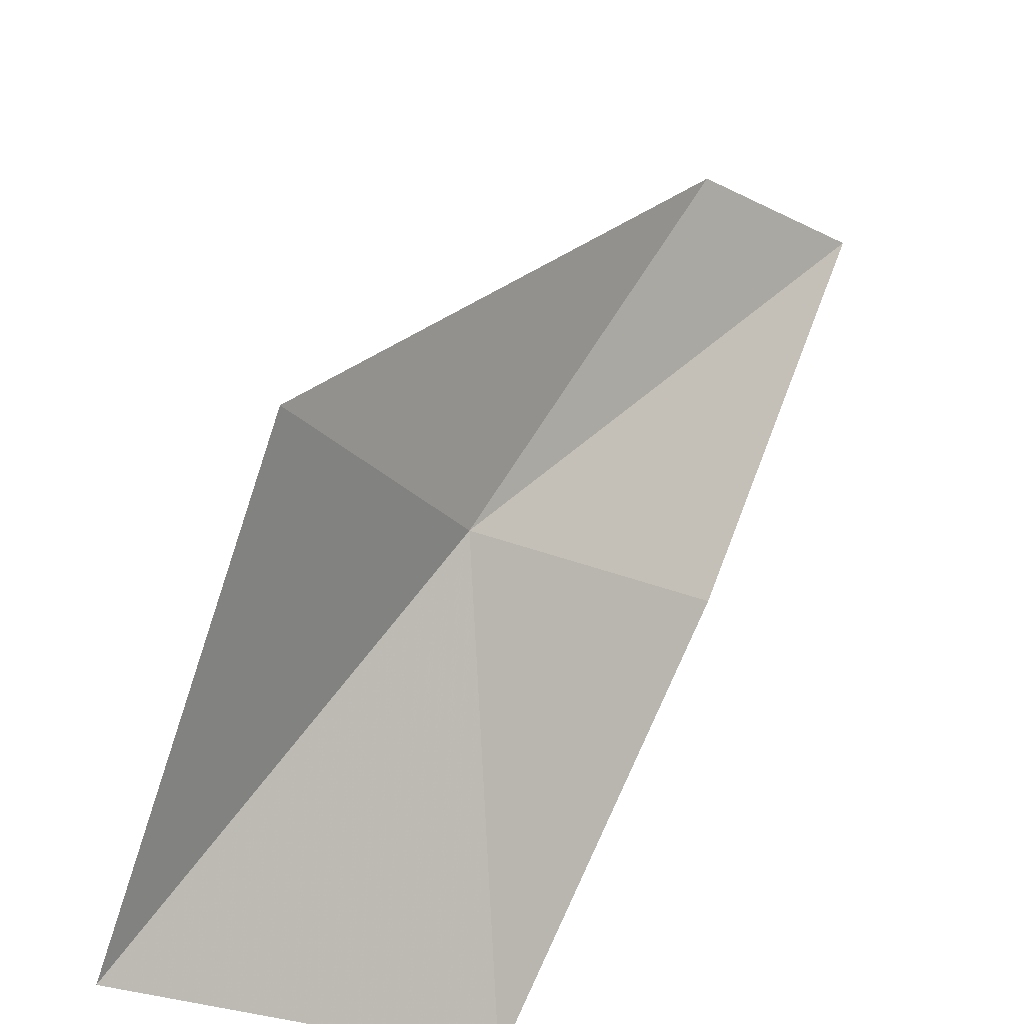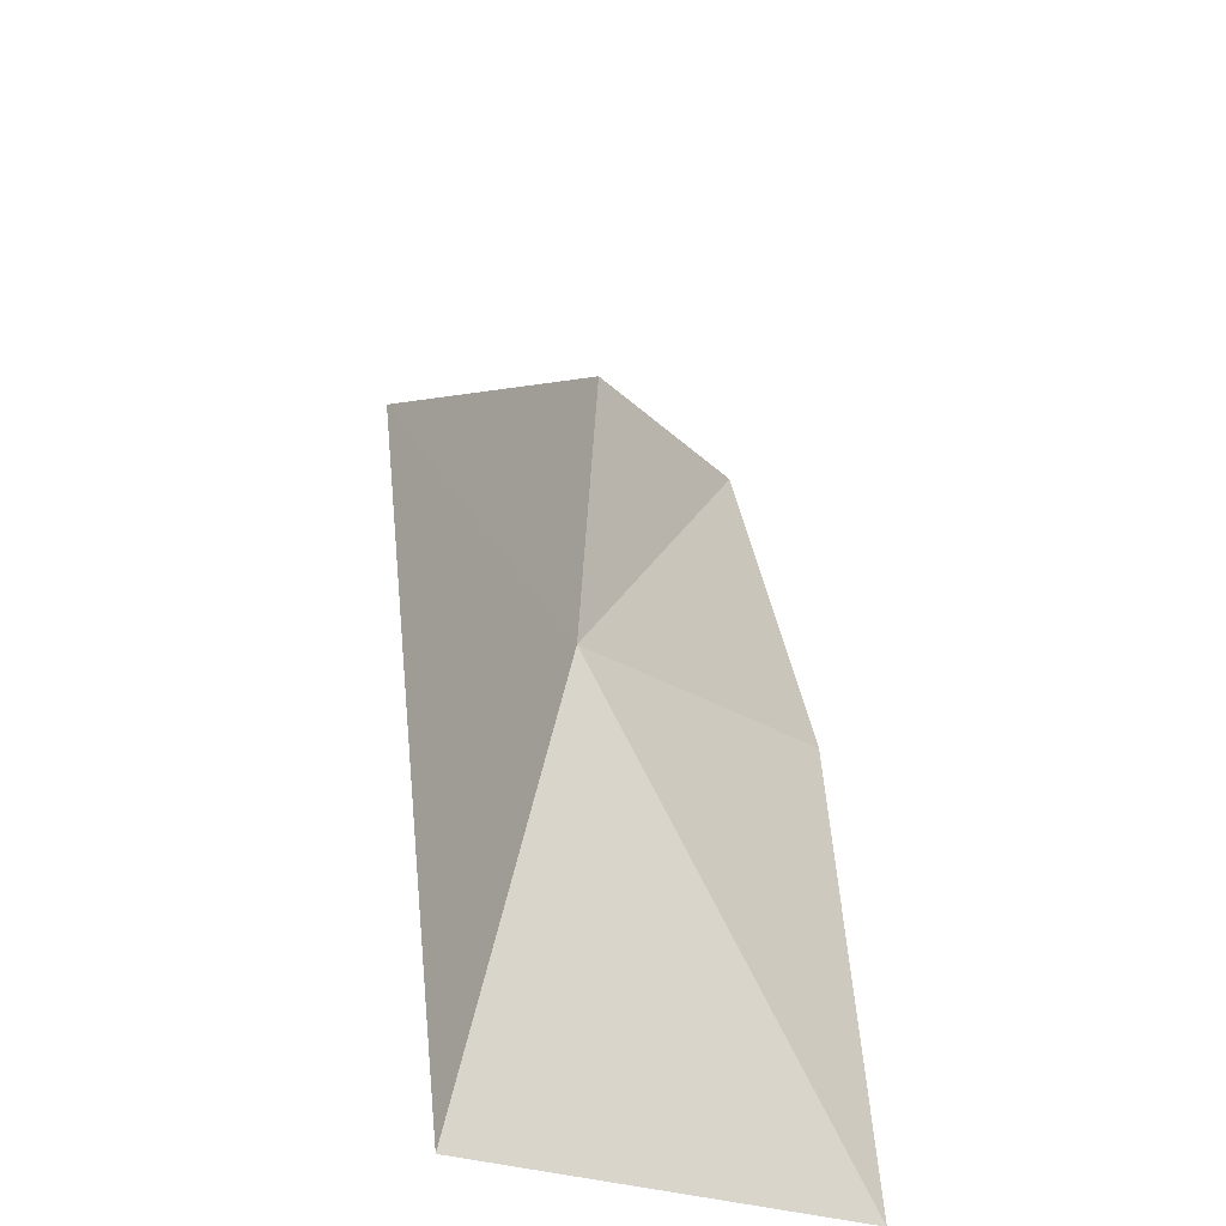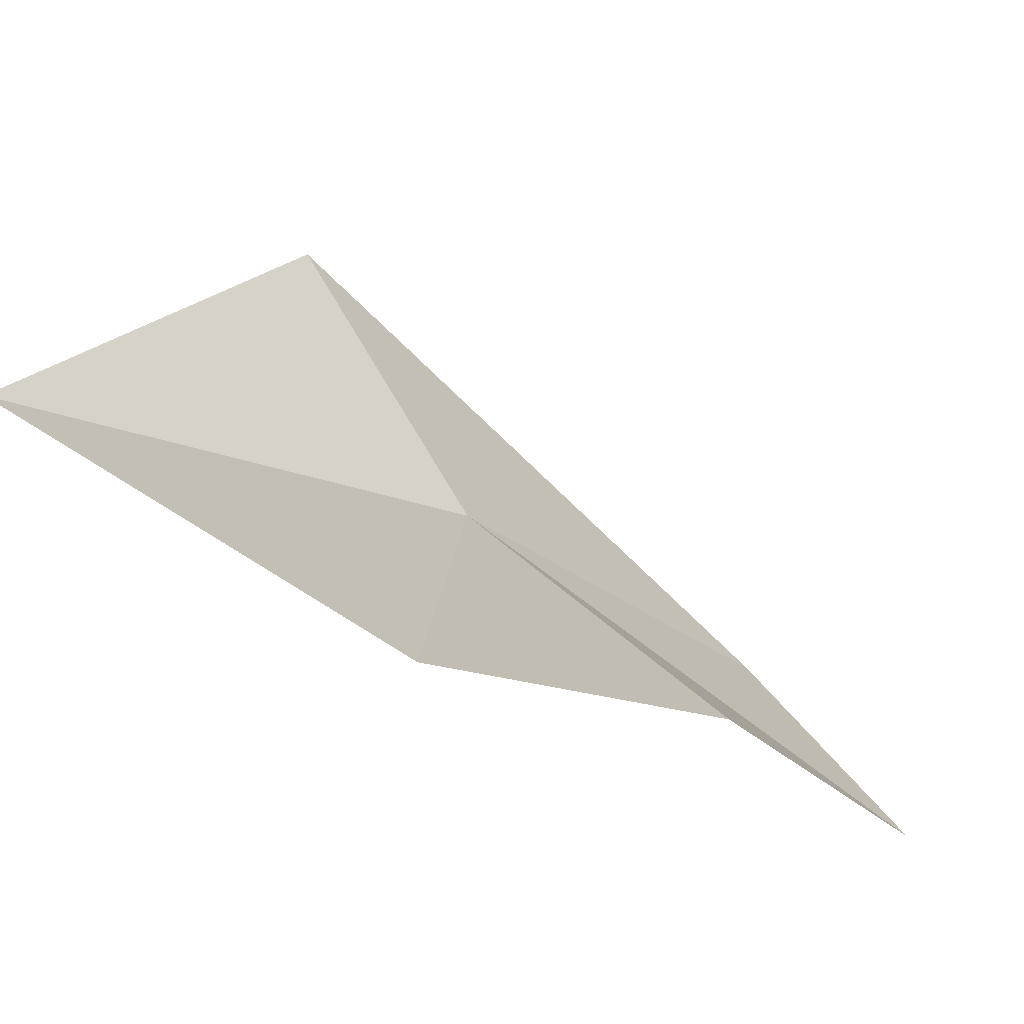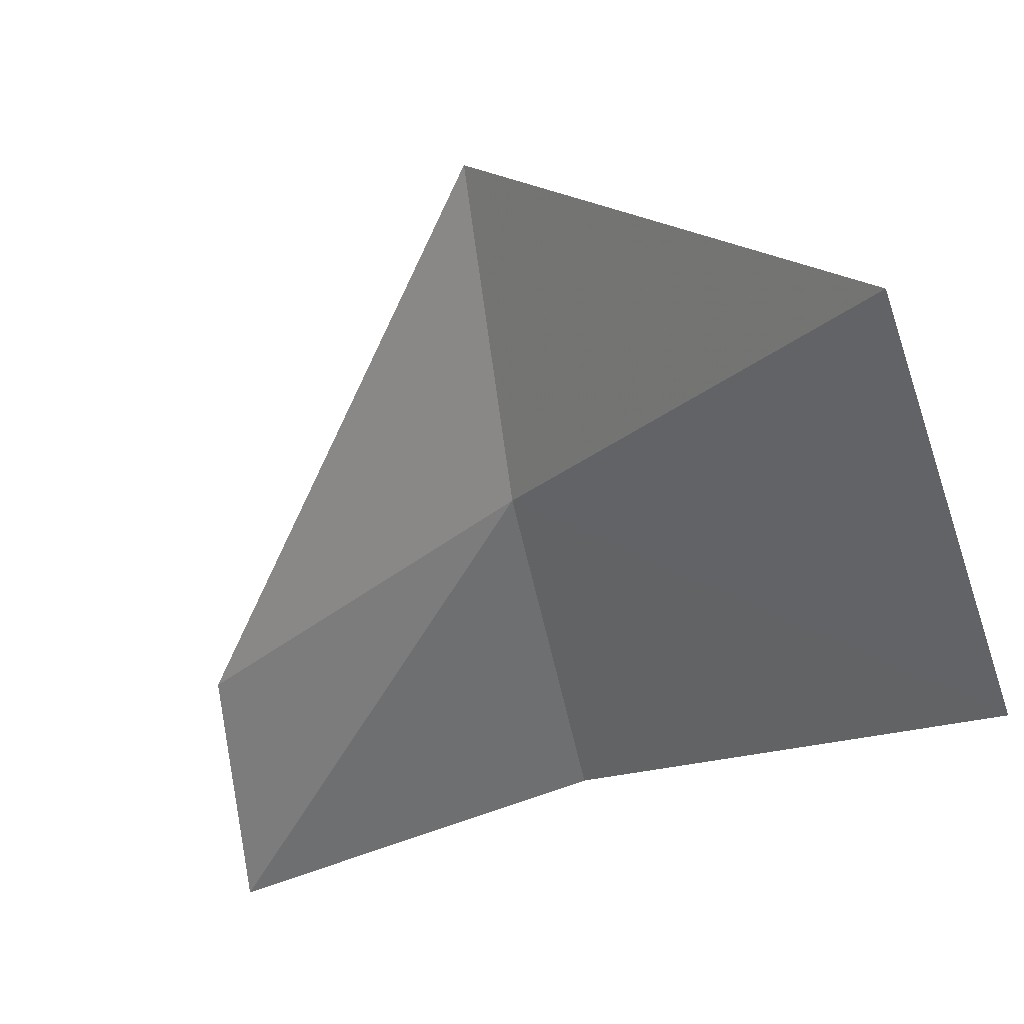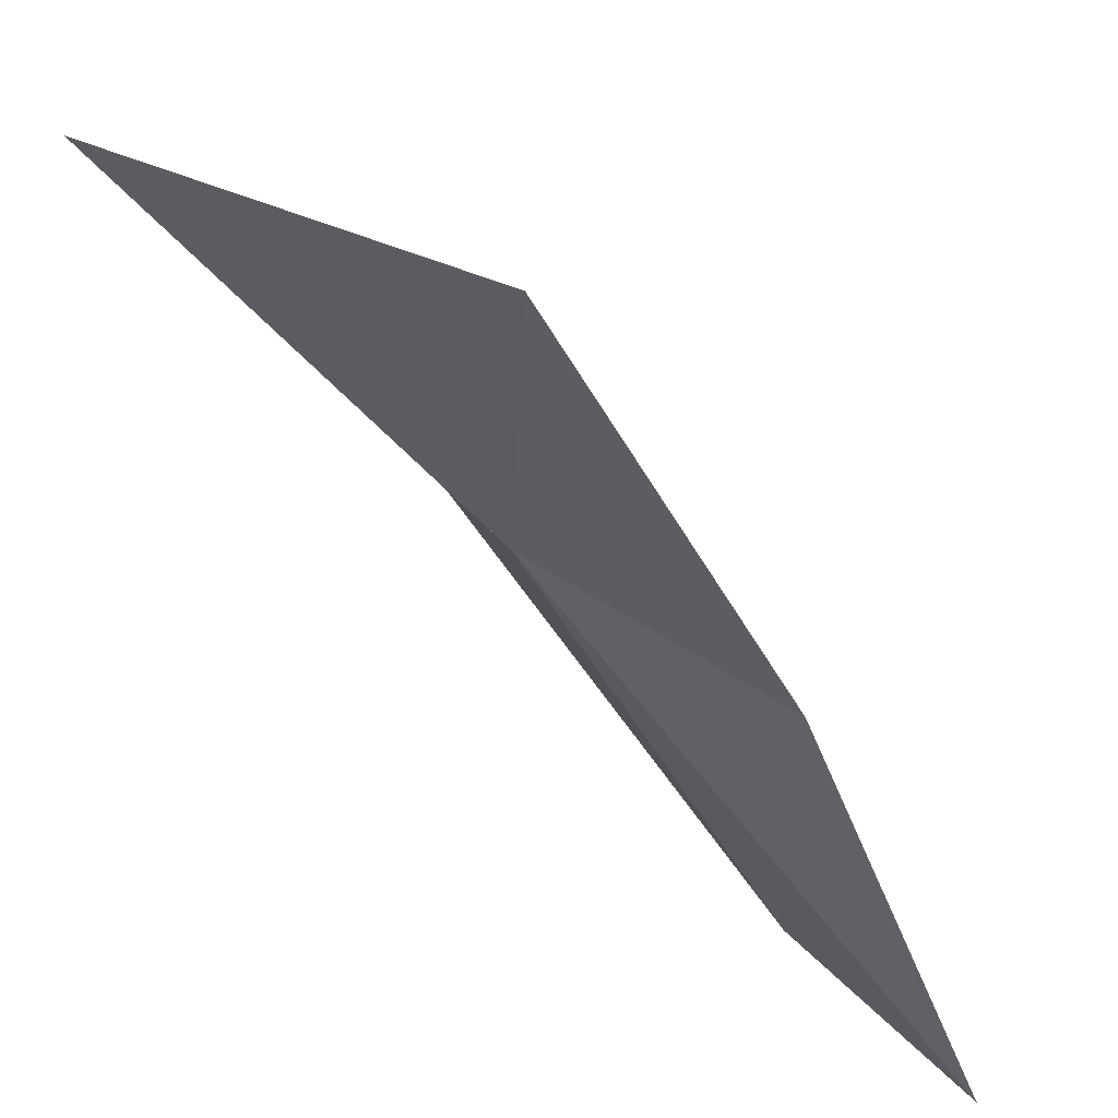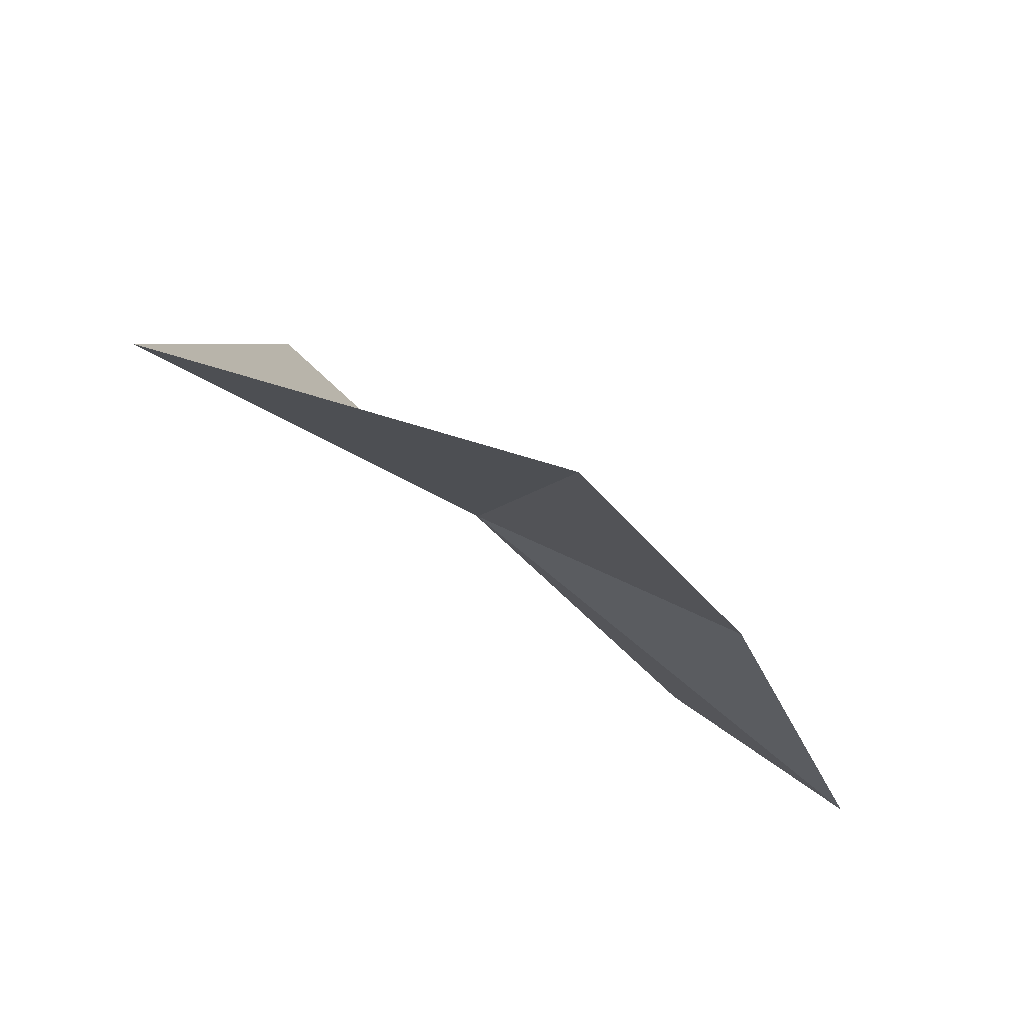
<metadata>
{"format":"obj","ext":"obj","renderer":"f3d","projection":"perspective","resolution":1024,"background":"white","views":[{"elev":63.4,"azim":0.8,"up":"+Y"},{"elev":34.8,"azim":-26.9,"up":"+Y"},{"elev":-17.8,"azim":8.2,"up":"+Y"},{"elev":-23.2,"azim":-67.8,"up":"+Y"},{"elev":-50.8,"azim":2.2,"up":"+Y"},{"elev":56.8,"azim":-14.0,"up":"+Z"}]}
</metadata>
<code>
v 17.85 35.61 43.5
v 19.27 35.33 40.9
v 20.25 34.24 40.66
v 19.29 34.41 43.37
v 15.93 35.47 46.13
v 18.05 34.07 46.13
v 16.91 37.23 43.59
f 1 2 3
f 1 3 4
f 1 6 5
f 1 4 6
f 1 7 2
f 1 5 7

</code>
